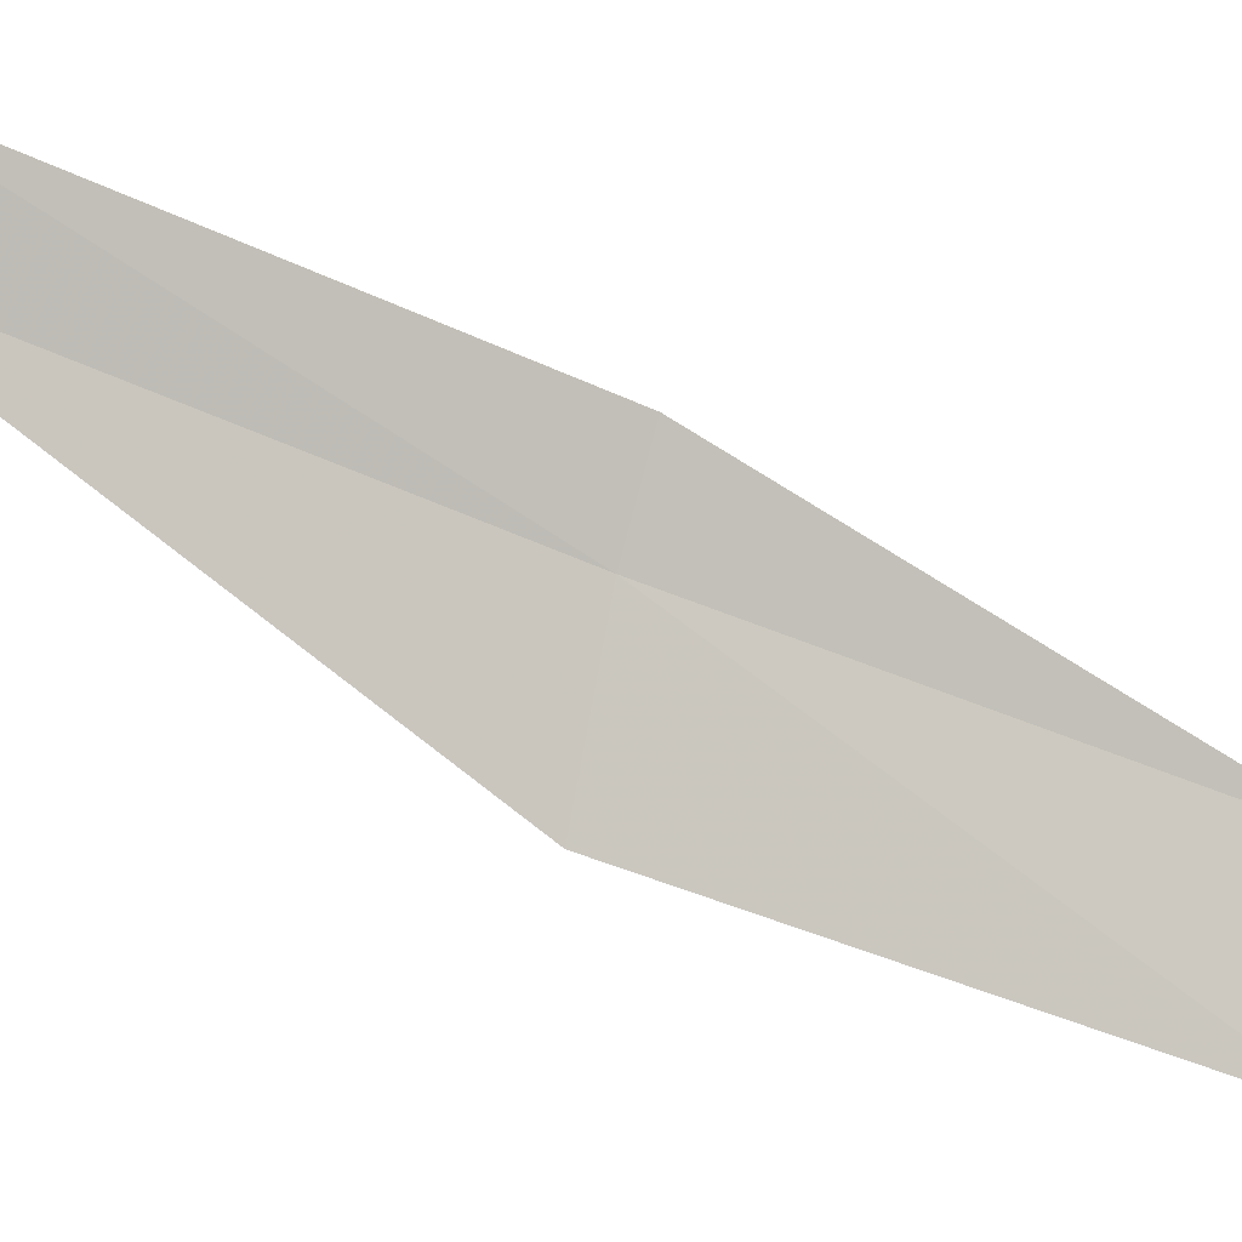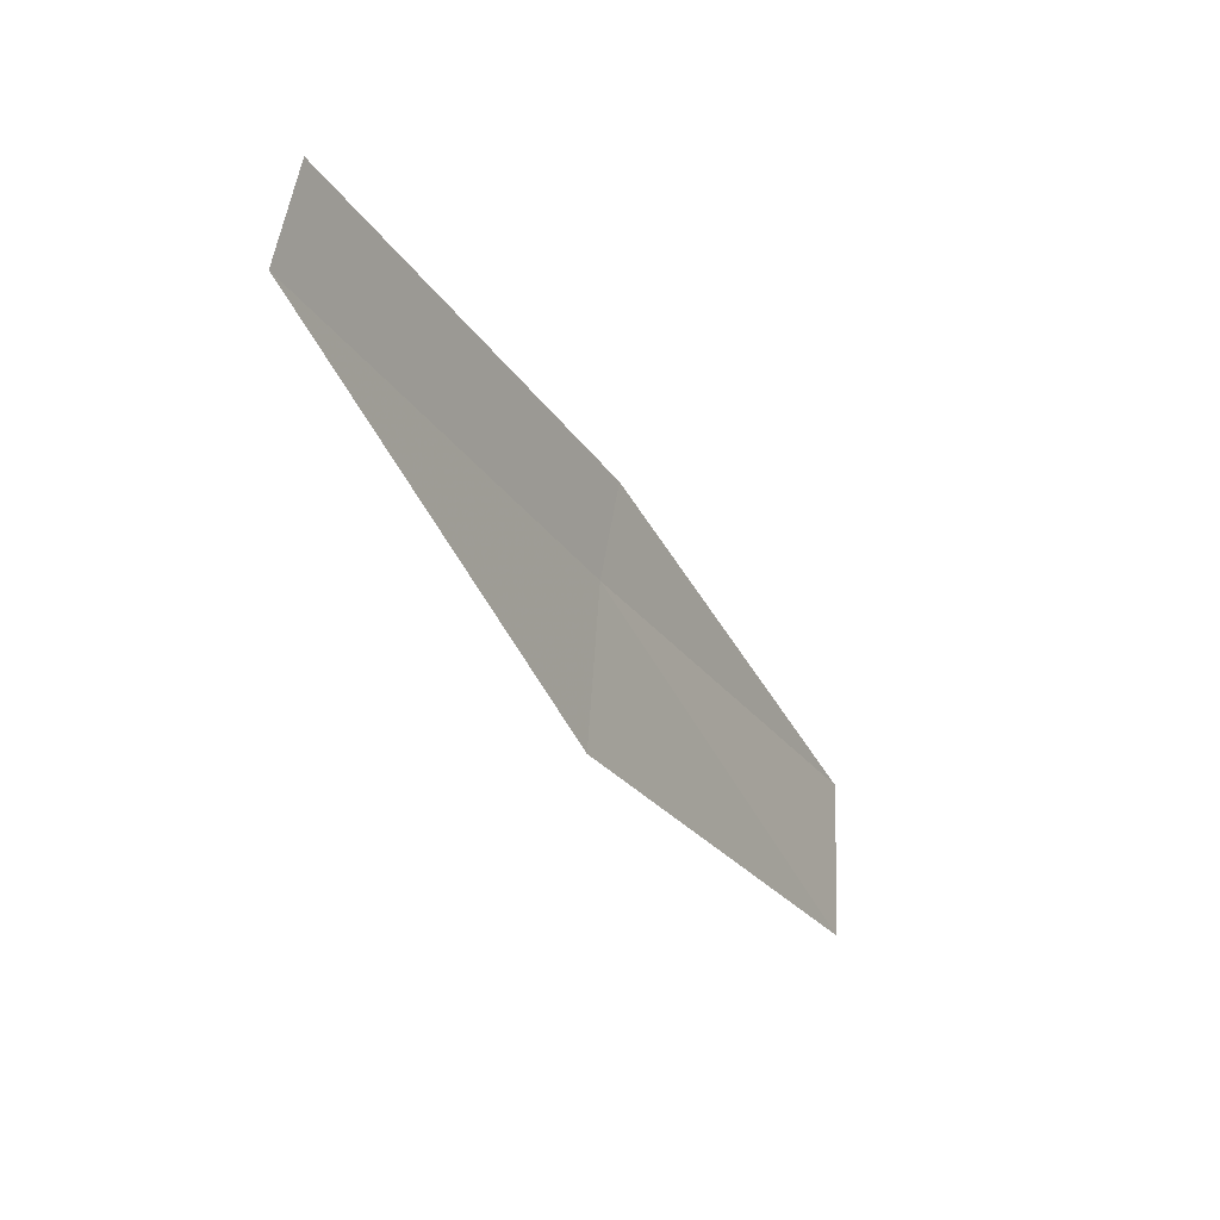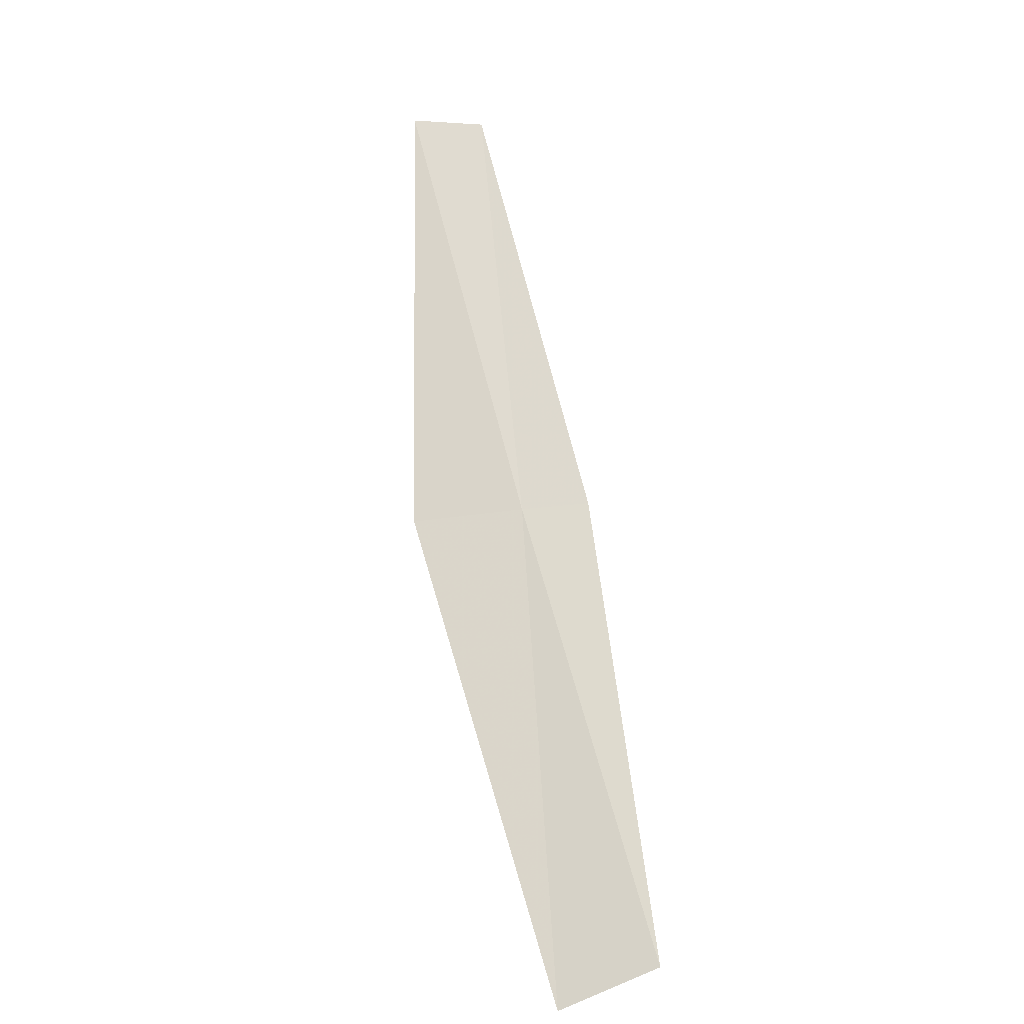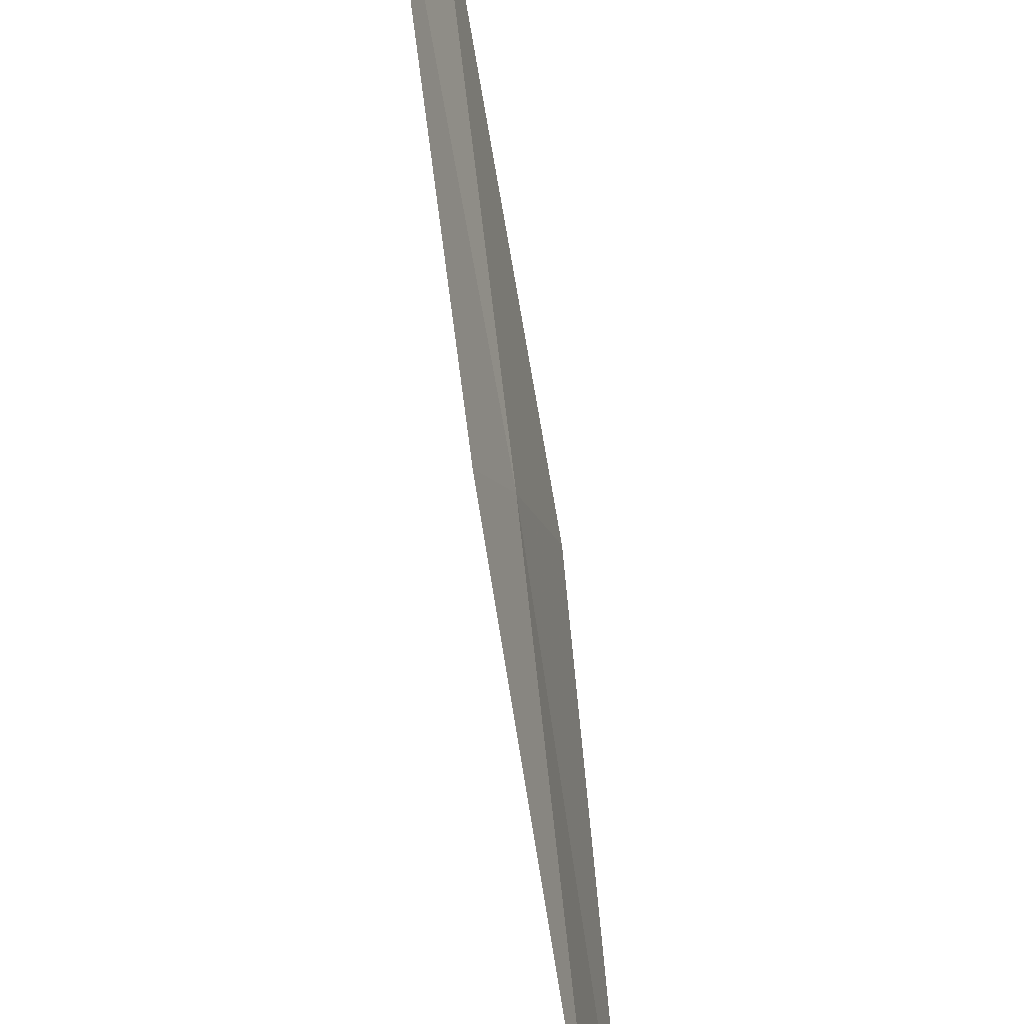
<metadata>
{"format":"obj","ext":"obj","renderer":"f3d","projection":"perspective","resolution":1024,"background":"white","views":[{"elev":-15.8,"azim":44.1,"up":"+Y"},{"elev":72.4,"azim":-10.7,"up":"+Z"},{"elev":6.3,"azim":28.9,"up":"+Z"},{"elev":67.8,"azim":145.6,"up":"+Y"}]}
</metadata>
<code>
v -12 -19.79 18
v -13.02 -19.13 20
v -12.83 -18.72 20
v -12.19 -20.5 18
v -11.84 -19.37 18
v -11.1 -21.11 16
v -10.95 -20.39 16
f 1 2 3
f 1 4 2
f 1 3 5
f 1 6 4
f 1 7 6
f 1 5 7

</code>
